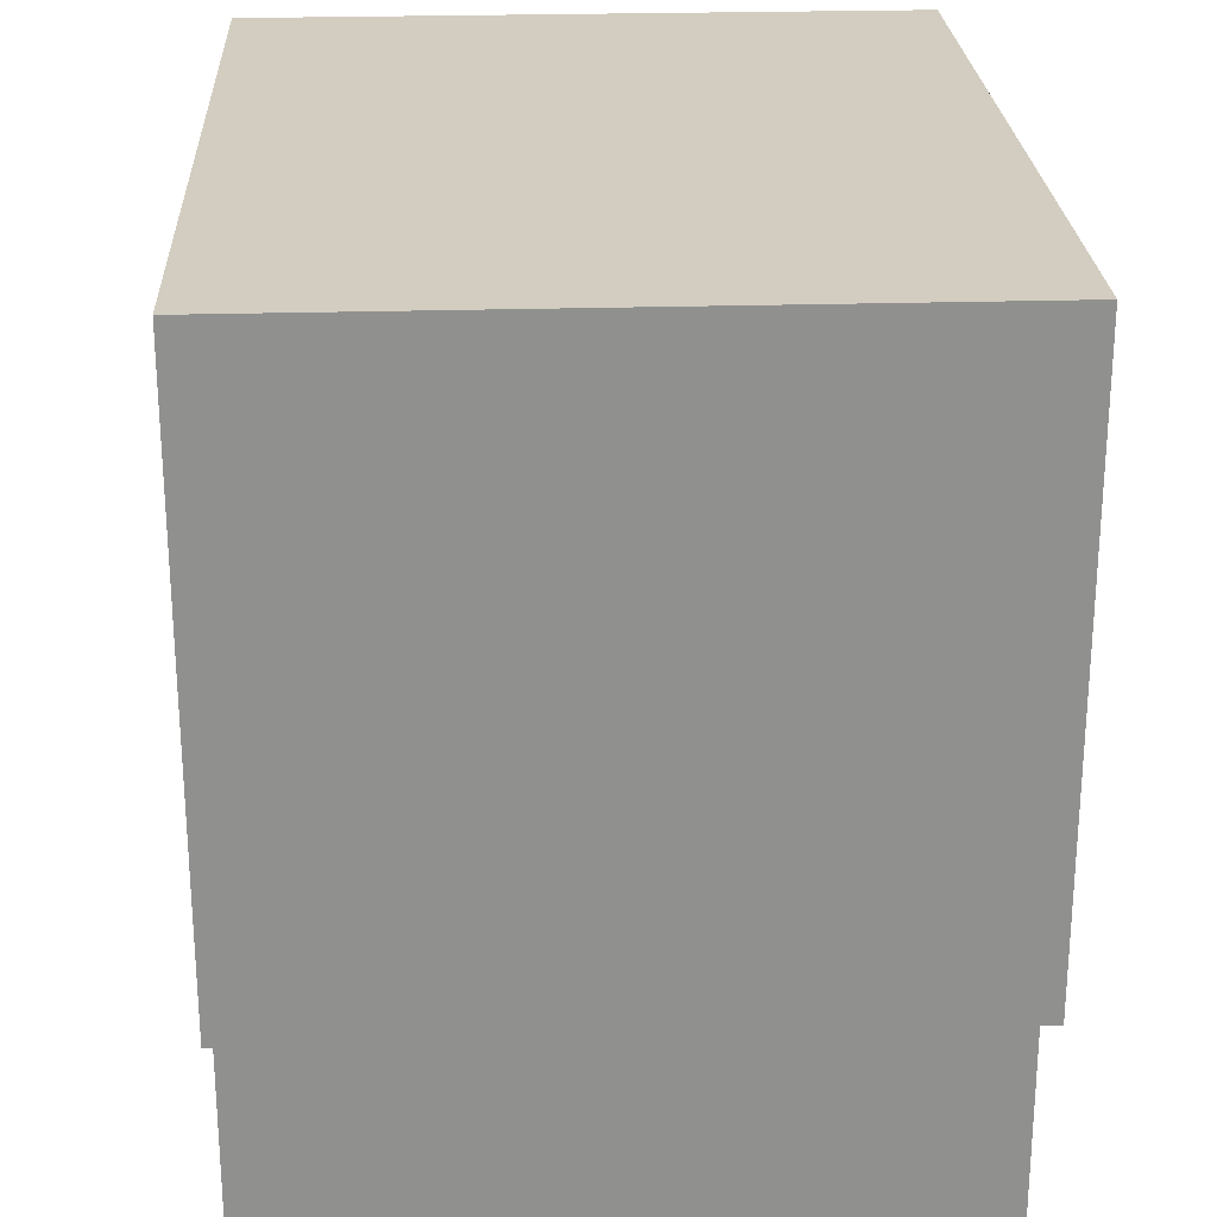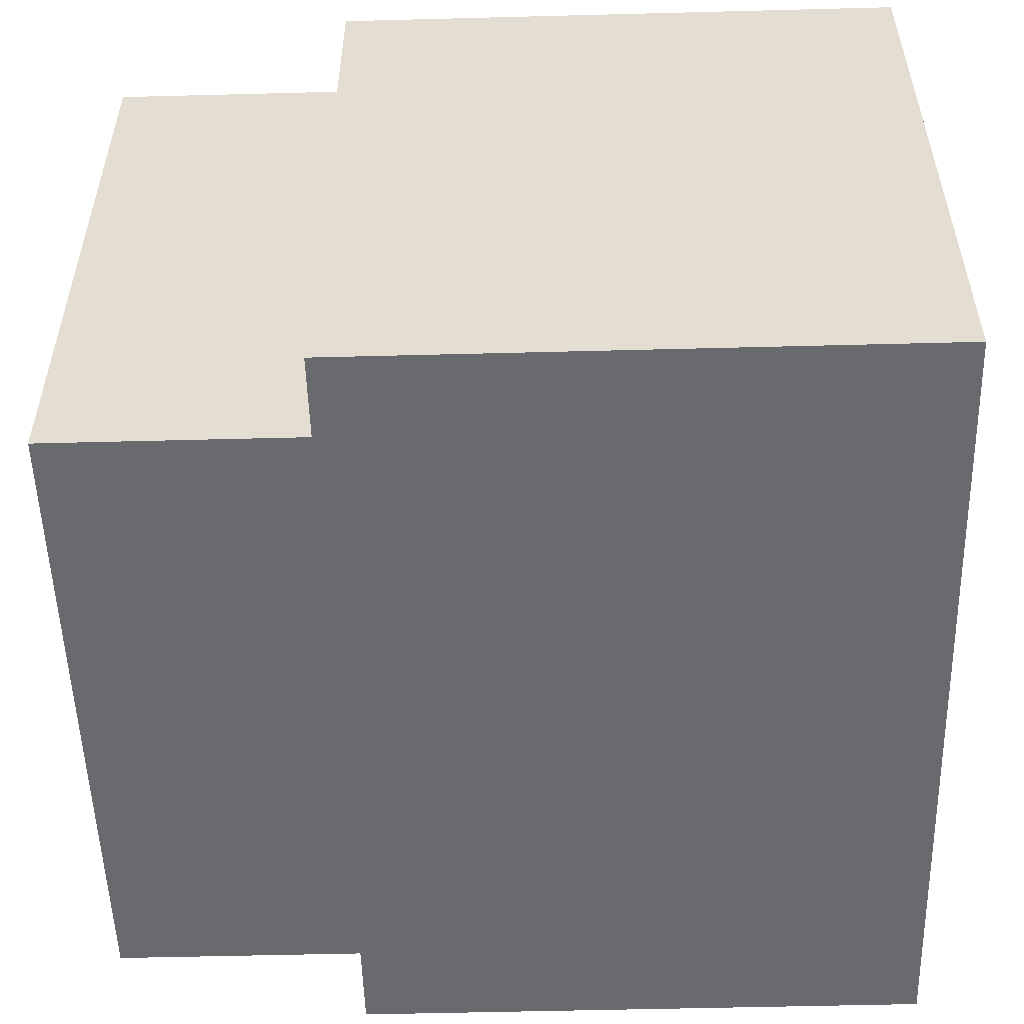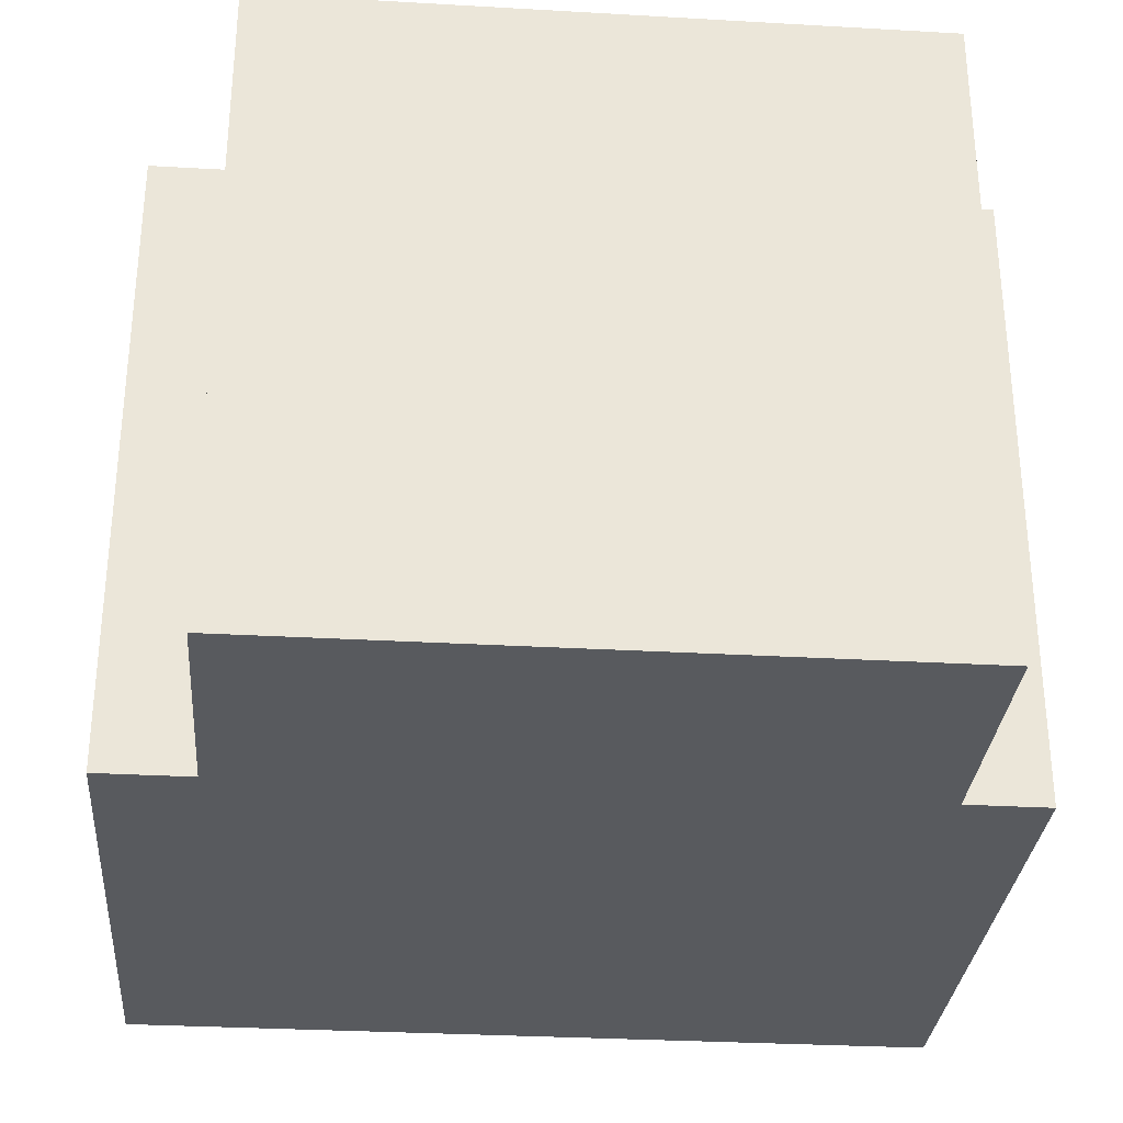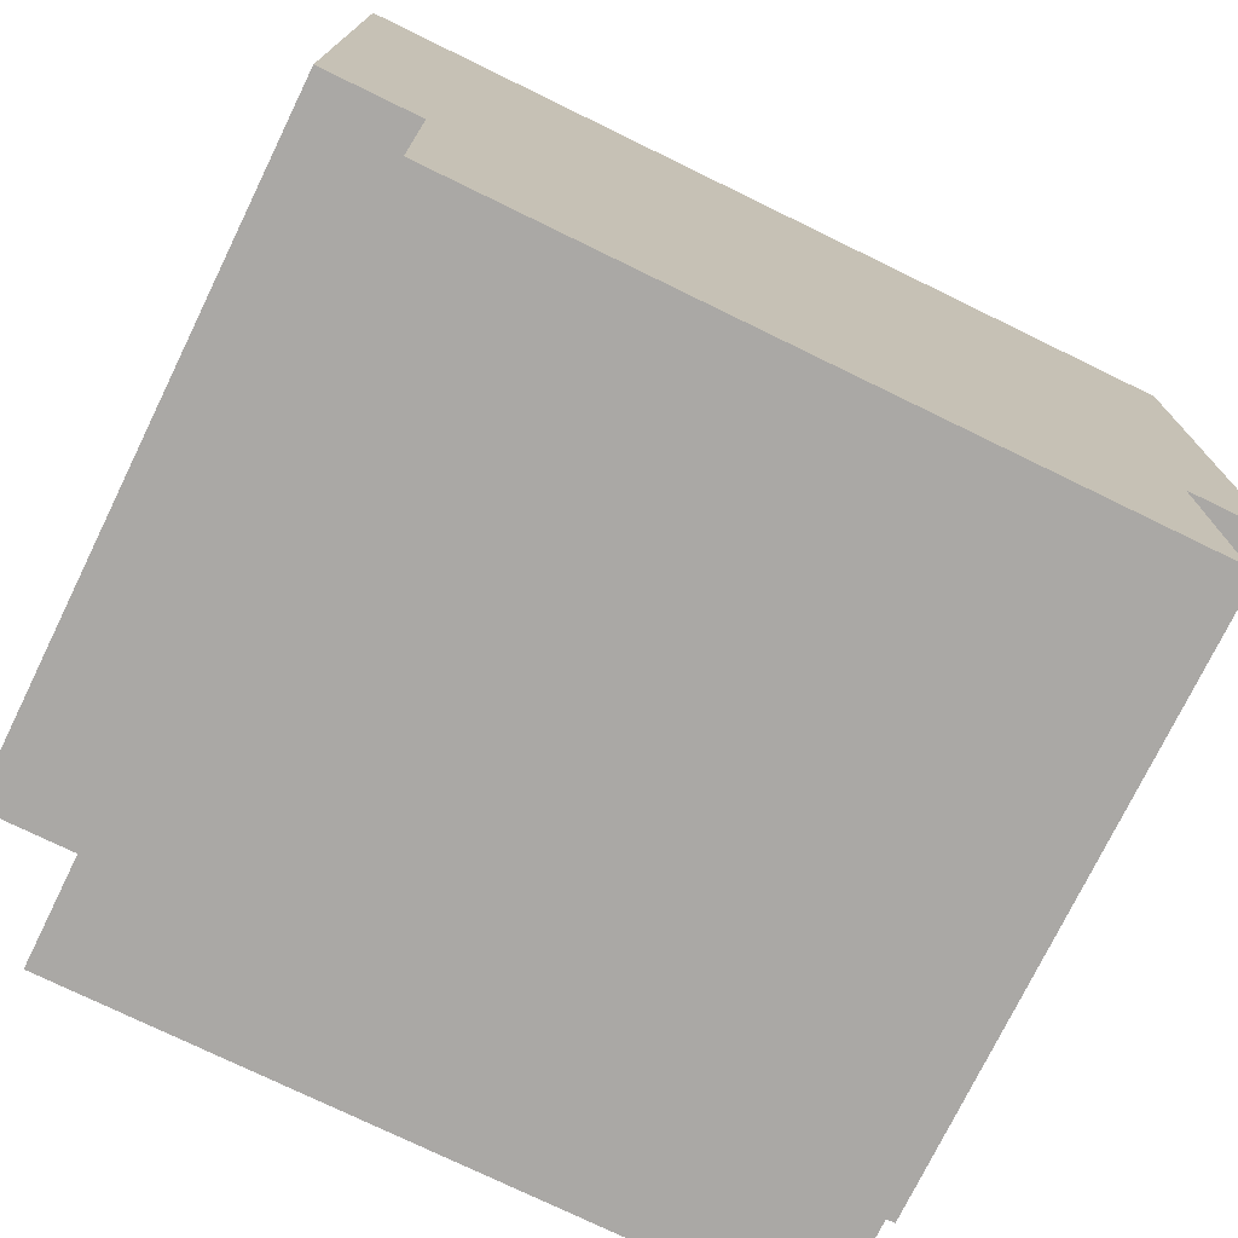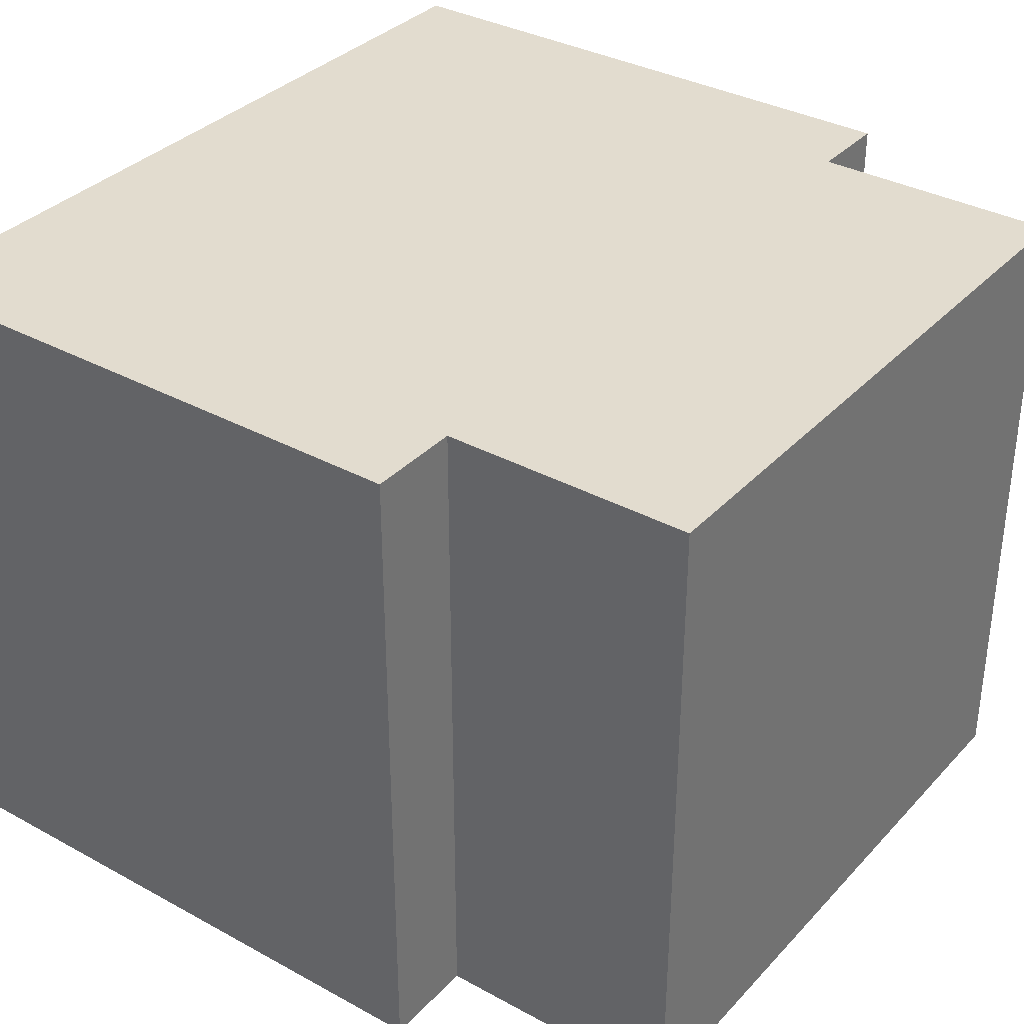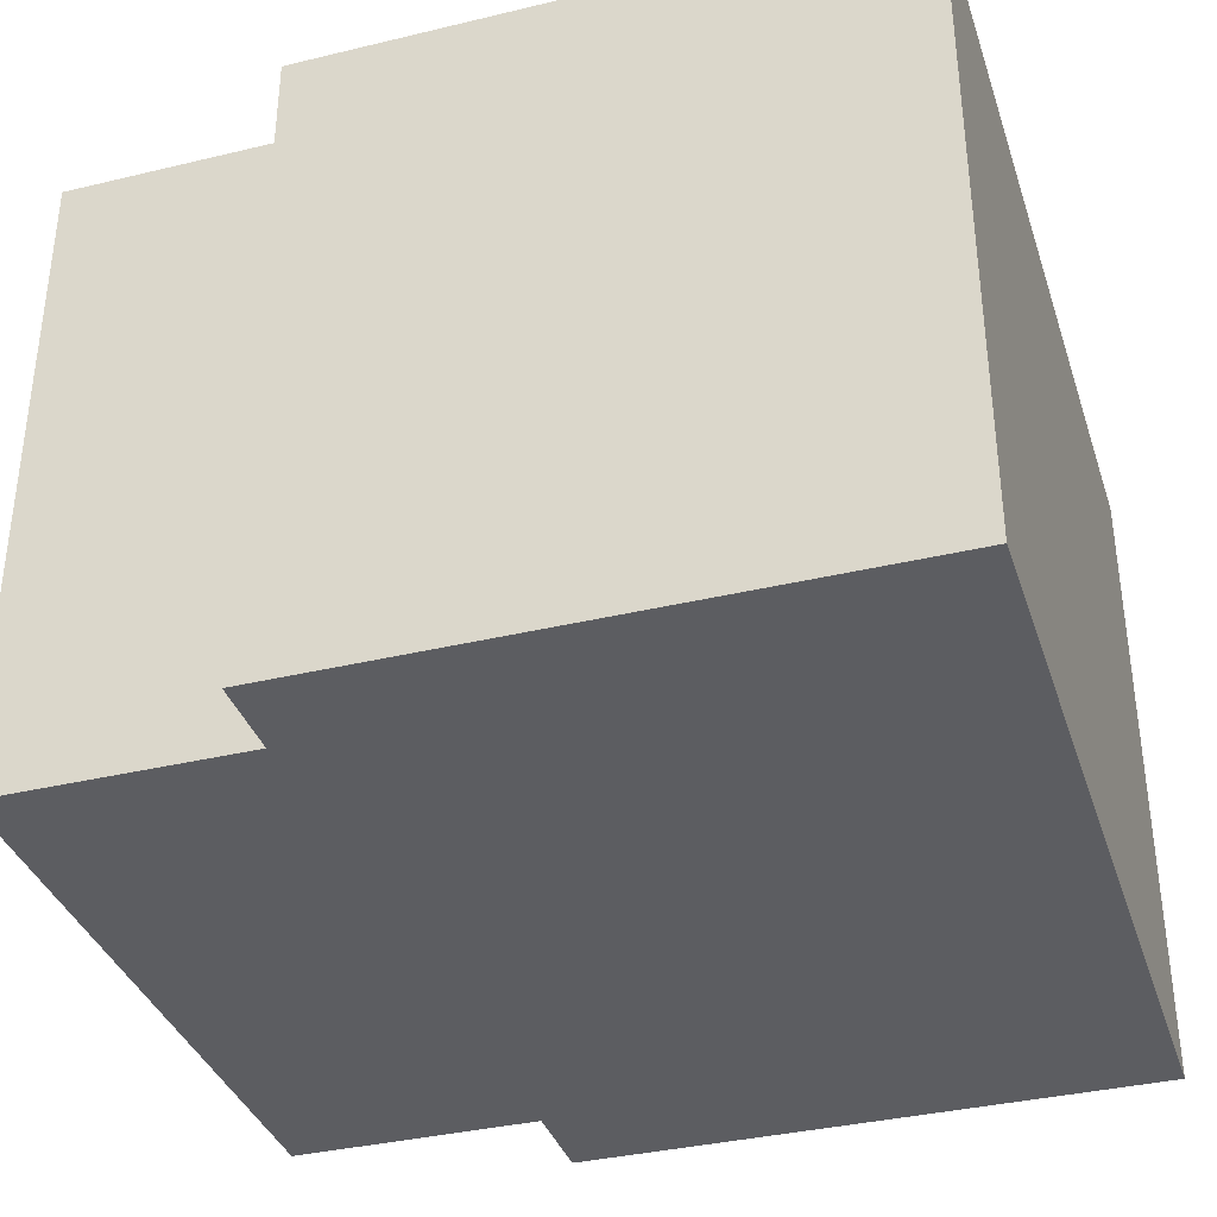
<metadata>
{"format":"obj","ext":"obj","renderer":"f3d","projection":"perspective","resolution":1024,"background":"white","views":[{"elev":24.7,"azim":87.2,"up":"+Y"},{"elev":-53.1,"azim":91.6,"up":"+Z"},{"elev":-30.9,"azim":-4.7,"up":"+Z"},{"elev":-75.1,"azim":-26.0,"up":"+Y"},{"elev":34.6,"azim":-53.8,"up":"+Z"},{"elev":-36.3,"azim":107.4,"up":"+Z"}]}
</metadata>
<code>
v 0 0.0762 -0.2
v 0 0.0762 0
v -0.0286 0.0762 0
v -0.0286 0.0762 -0.2
v 0.2 0.0762 0
v 0.2 0.0762 -0.2
v 0.2254 0.0762 -0.2
v 0.2254 0.0762 0
v -0.0286 0.254 -0.2
v -0.0286 0.0762 -0.2
v -0.0286 0.0762 0
v -0.0286 0.254 0
v 0.2254 0.0762 -0.2
v 0.2254 0.254 -0.2
v 0.2254 0.254 0
v 0.2254 0.0762 0
v 0 0.0762 0
v 0 0 0
v 0.2 0 0
v 0.2 0.0762 0
v 0.2254 0.0762 0
v 0.2254 0.254 0
v -0.0286 0.254 0
v -0.0286 0.0762 0
v 0 0.0762 0
v 0 0.0762 -0.2
v 0 0 -0.2
v 0 0 0
v 0.2 0.0762 -0.2
v 0.2 0 -0.2
v 0 0 -0.2
v 0 0.0762 -0.2
v -0.0286 0.0762 -0.2
v -0.0286 0.254 -0.2
v 0.2254 0.254 -0.2
v 0.2254 0.0762 -0.2
v 0.2 0.0762 -0.2
v 0.2 0.0762 0
v 0.2 0 0
v 0.2 0 -0.2
v -0.0286 0.254 0
v 0.2254 0.254 0
v 0.2254 0.254 -0.2
v -0.0286 0.254 -0.2
v 0 0 0
v 0 0 -0.2
v 0.2 0 -0.2
v 0.2 0 0
g da75bfee-e2d7-11ea-a9d3-54bf646e7e1f
f 1 2 4
f 4 2 3
g da7a06b4-e2d7-11ea-9486-54bf646e7e1f
f 5 6 8
f 8 6 7
g da7e267a-e2d7-11ea-a1d6-54bf646e7e1f
f 10 11 9
f 9 11 12
g da81f7f0-e2d7-11ea-ab9a-54bf646e7e1f
f 14 15 13
f 13 15 16
g d9f52592-e2d7-11ea-ac60-54bf646e7e1f
f 18 19 17
f 17 19 20
f 17 20 22
f 22 20 21
f 22 23 17
f 17 23 24
g d9f85aba-e2d7-11ea-b4d7-54bf646e7e1f
f 25 26 28
f 28 26 27
g d9edd0b8-e2d7-11ea-aab0-54bf646e7e1f
f 30 31 29
f 29 31 32
f 29 32 35
f 35 32 34
f 34 32 33
f 35 36 29
g d9f1c946-e2d7-11ea-8428-54bf646e7e1f
f 37 38 40
f 40 38 39
g da0afcf4-e2d7-11ea-bfea-54bf646e7e1f
f 42 43 41
f 41 43 44
g da0e8026-e2d7-11ea-a85f-54bf646e7e1f
f 46 47 45
f 45 47 48

</code>
